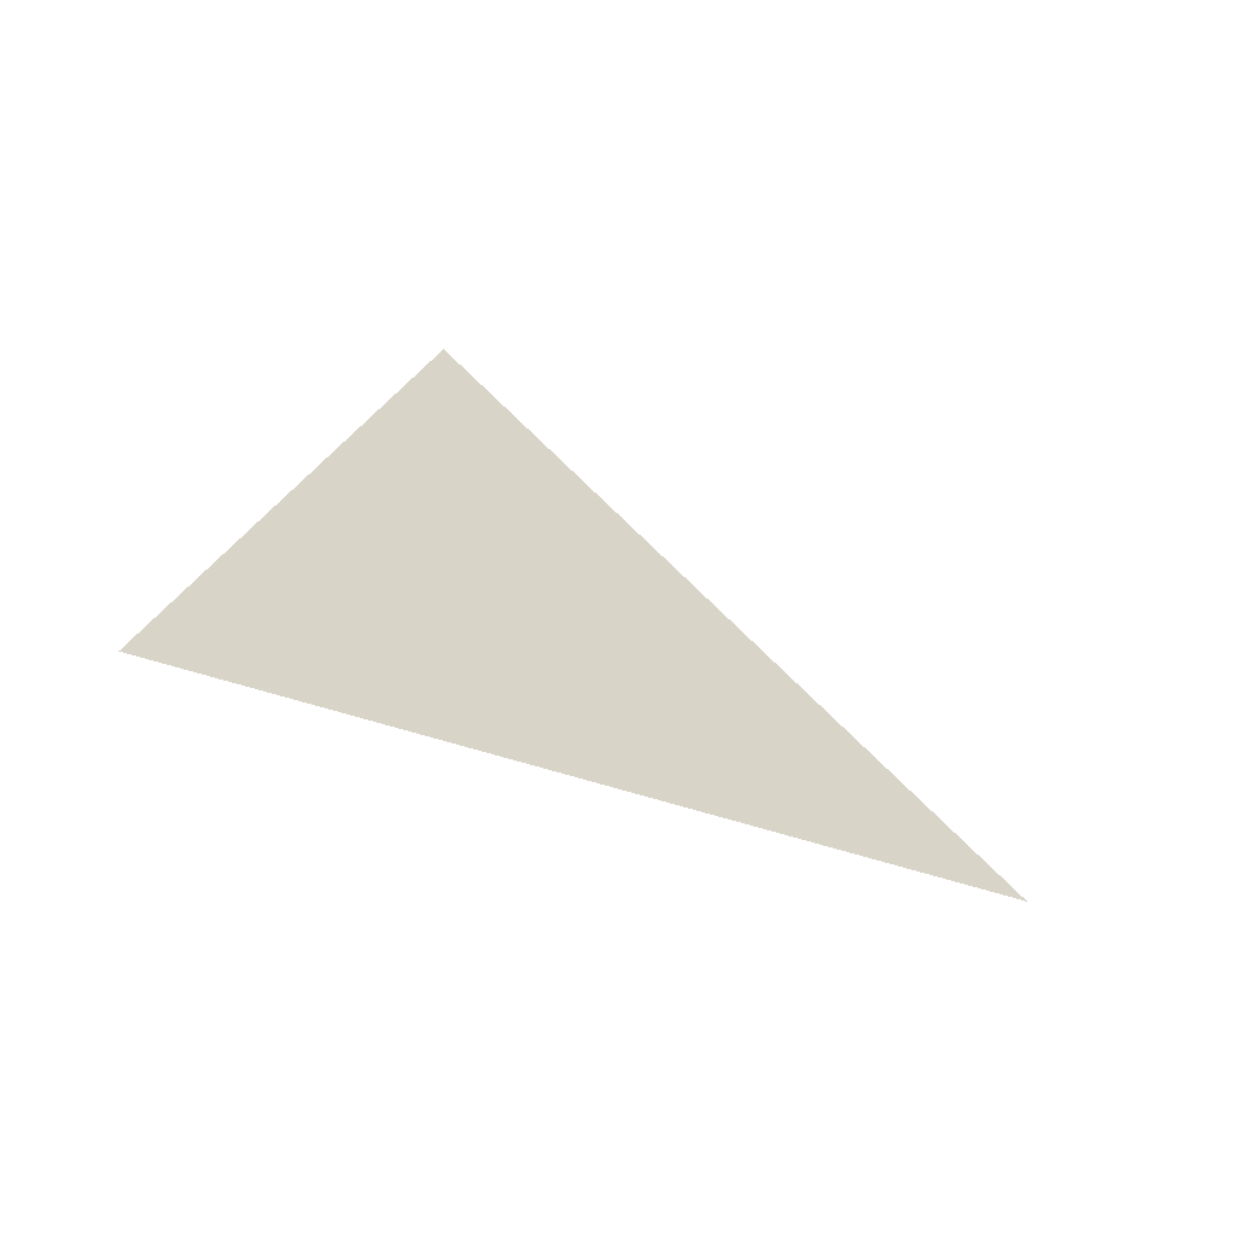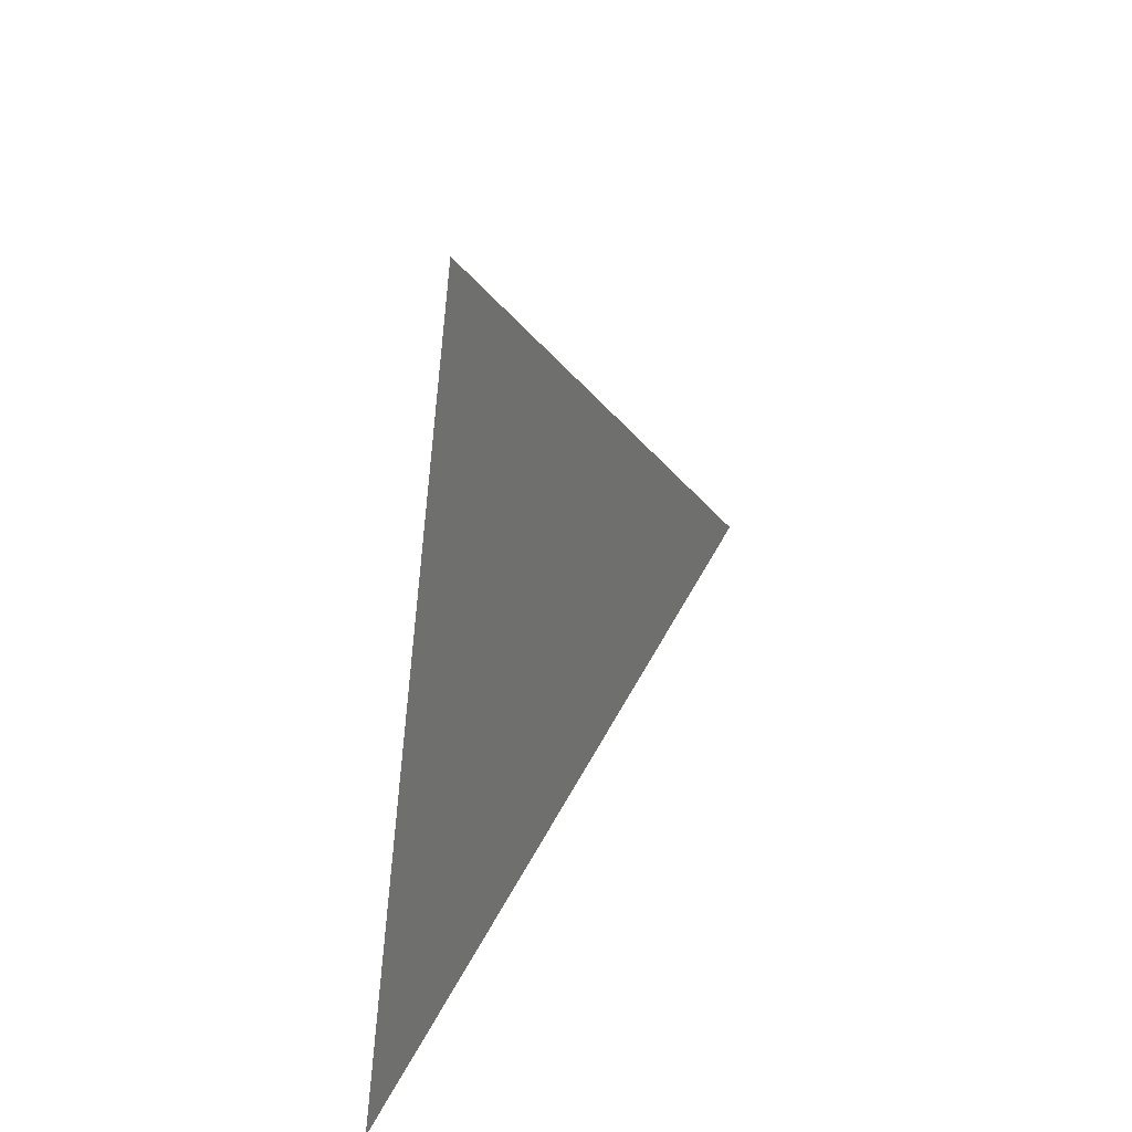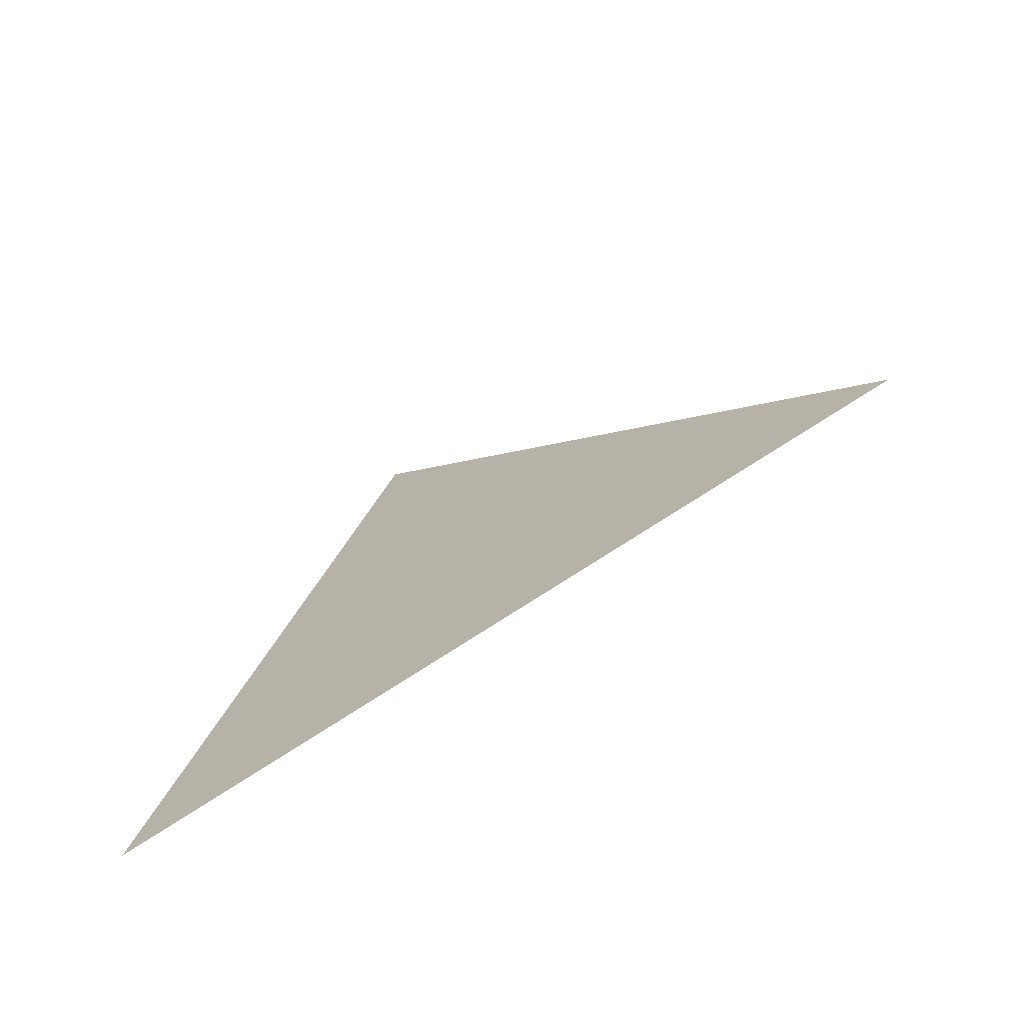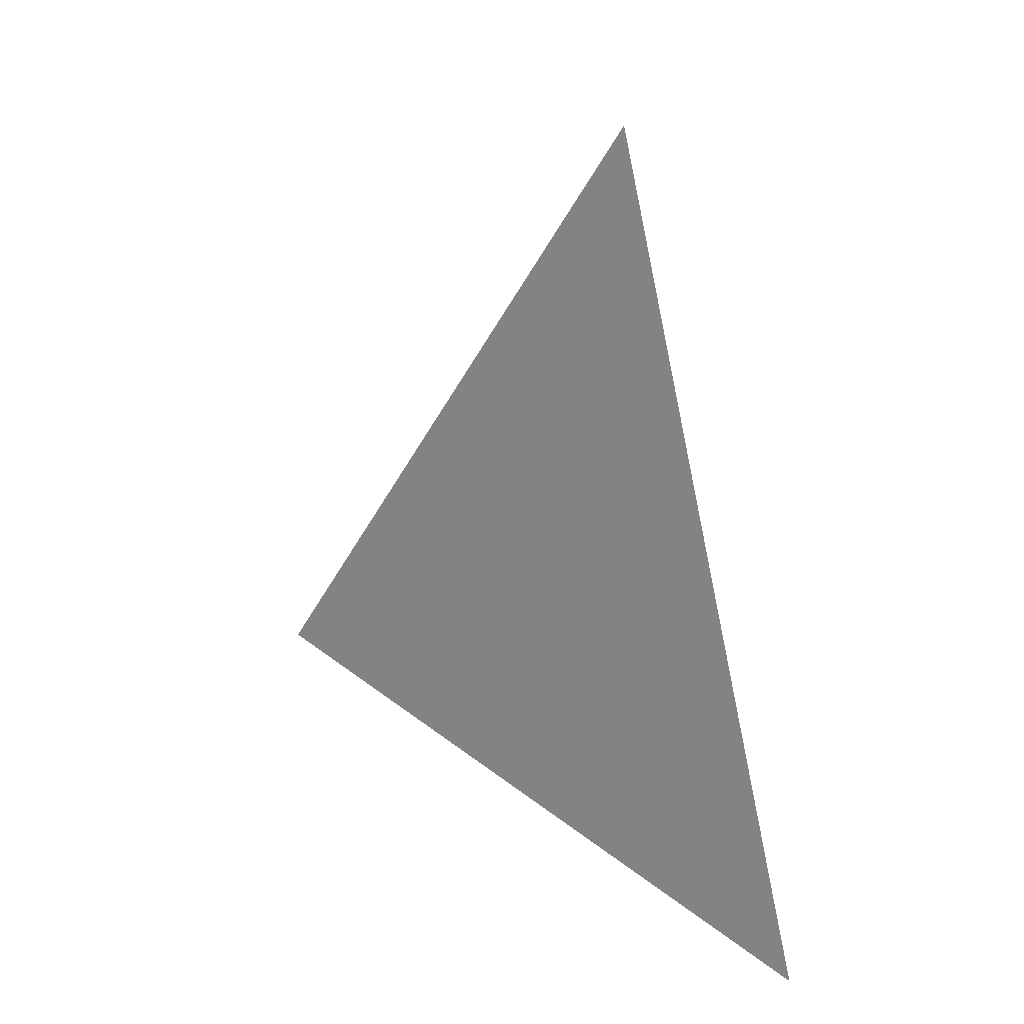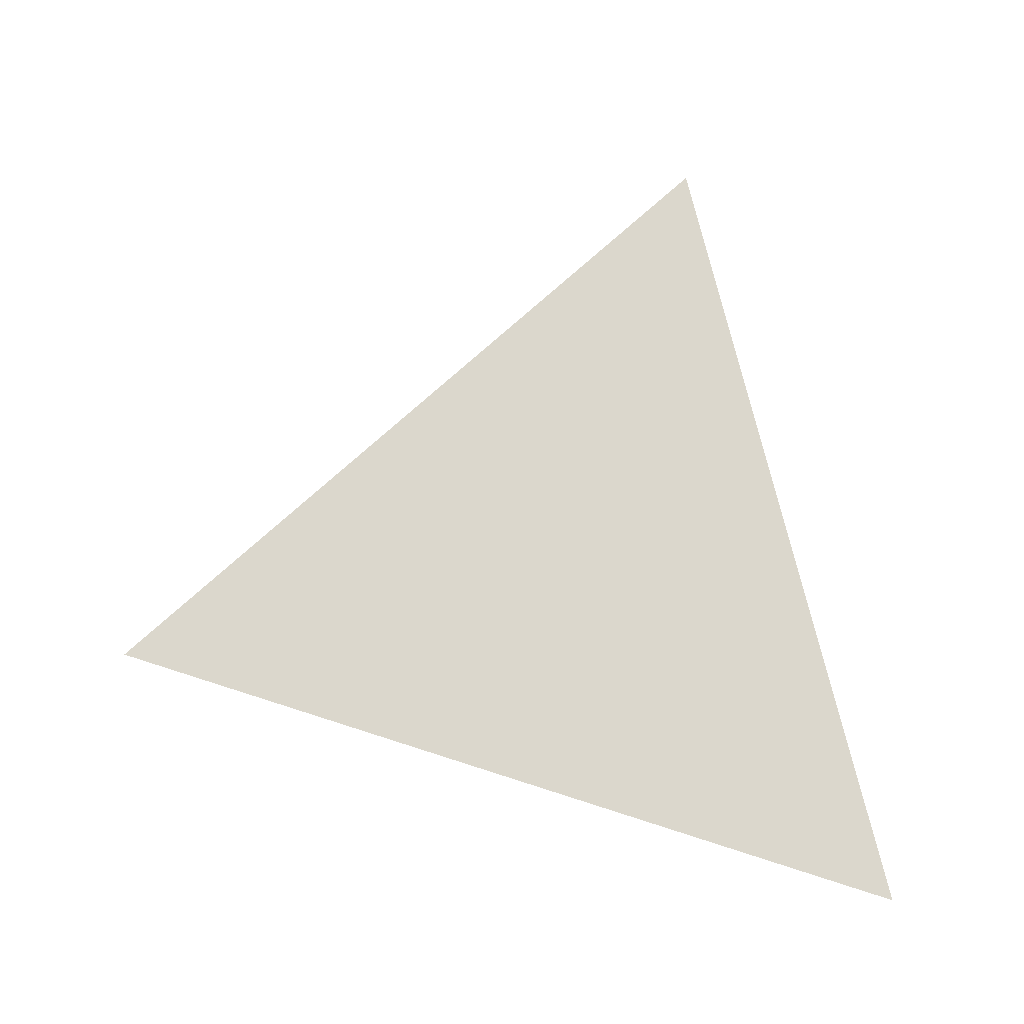
<metadata>
{"format":"obj","ext":"obj","renderer":"f3d","projection":"perspective","resolution":1024,"background":"white","views":[{"elev":-62.1,"azim":62.0,"up":"+Z"},{"elev":31.9,"azim":27.8,"up":"+Z"},{"elev":-71.8,"azim":-60.9,"up":"+Y"},{"elev":8.9,"azim":139.7,"up":"+Y"},{"elev":-16.4,"azim":-98.0,"up":"+Z"}]}
</metadata>
<code>
v -0.9705 -2.594 0.8019
v -0.9705 -2.677 0.7774
v -0.9705 -2.656 0.8613
g group_57_140627936647520
f 1 2 3

</code>
